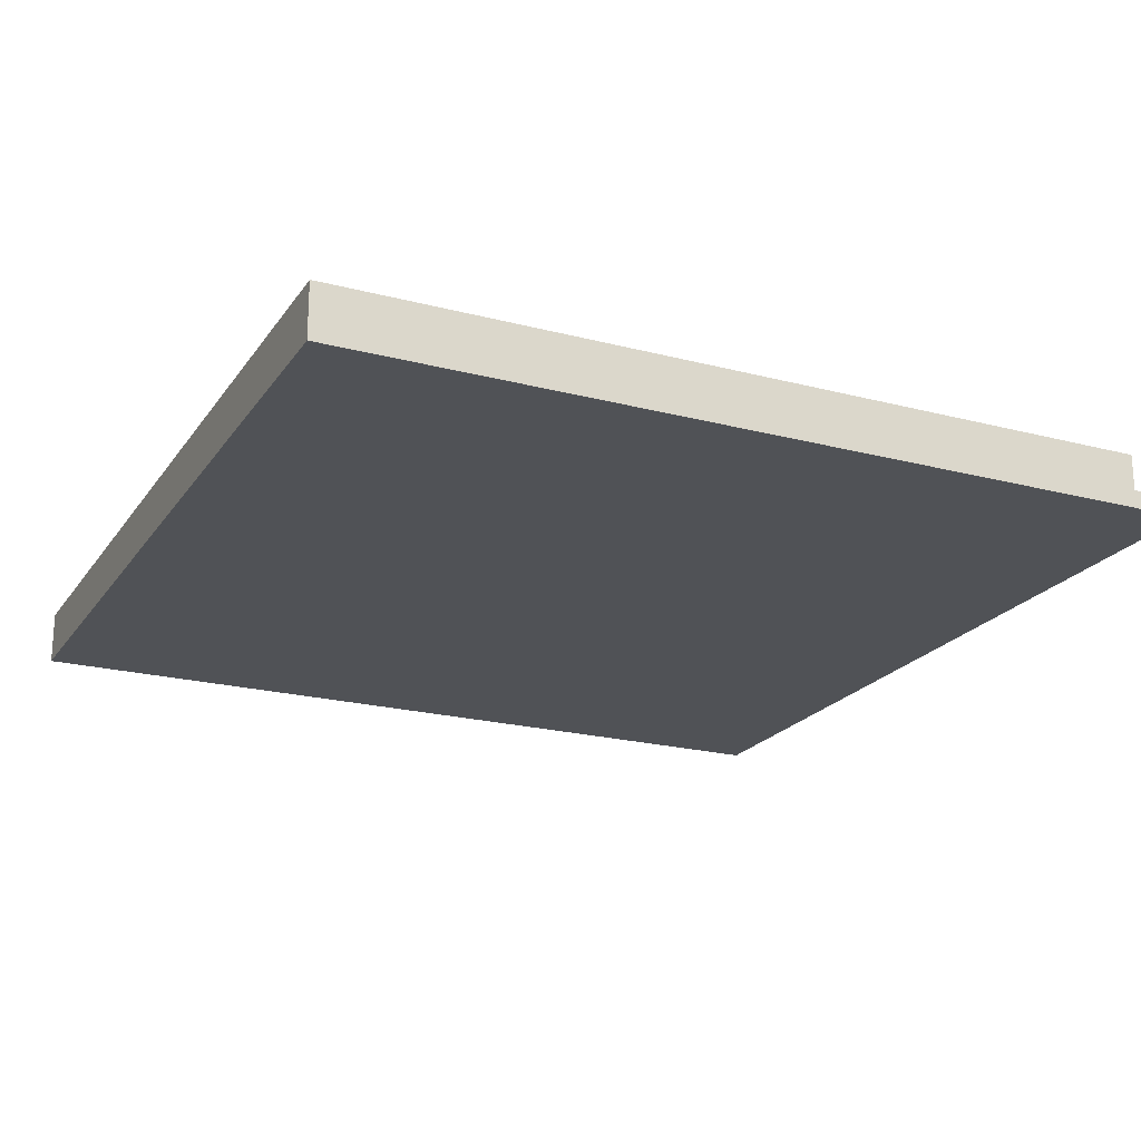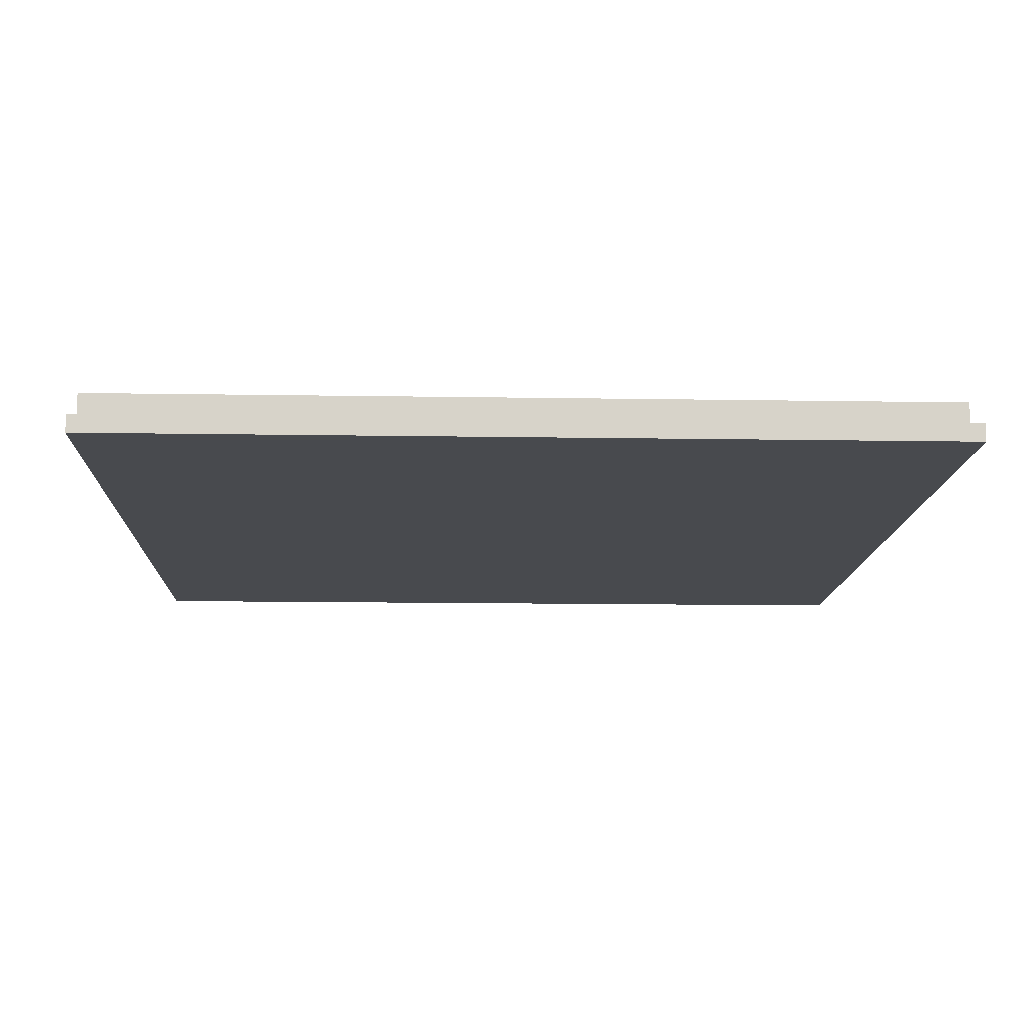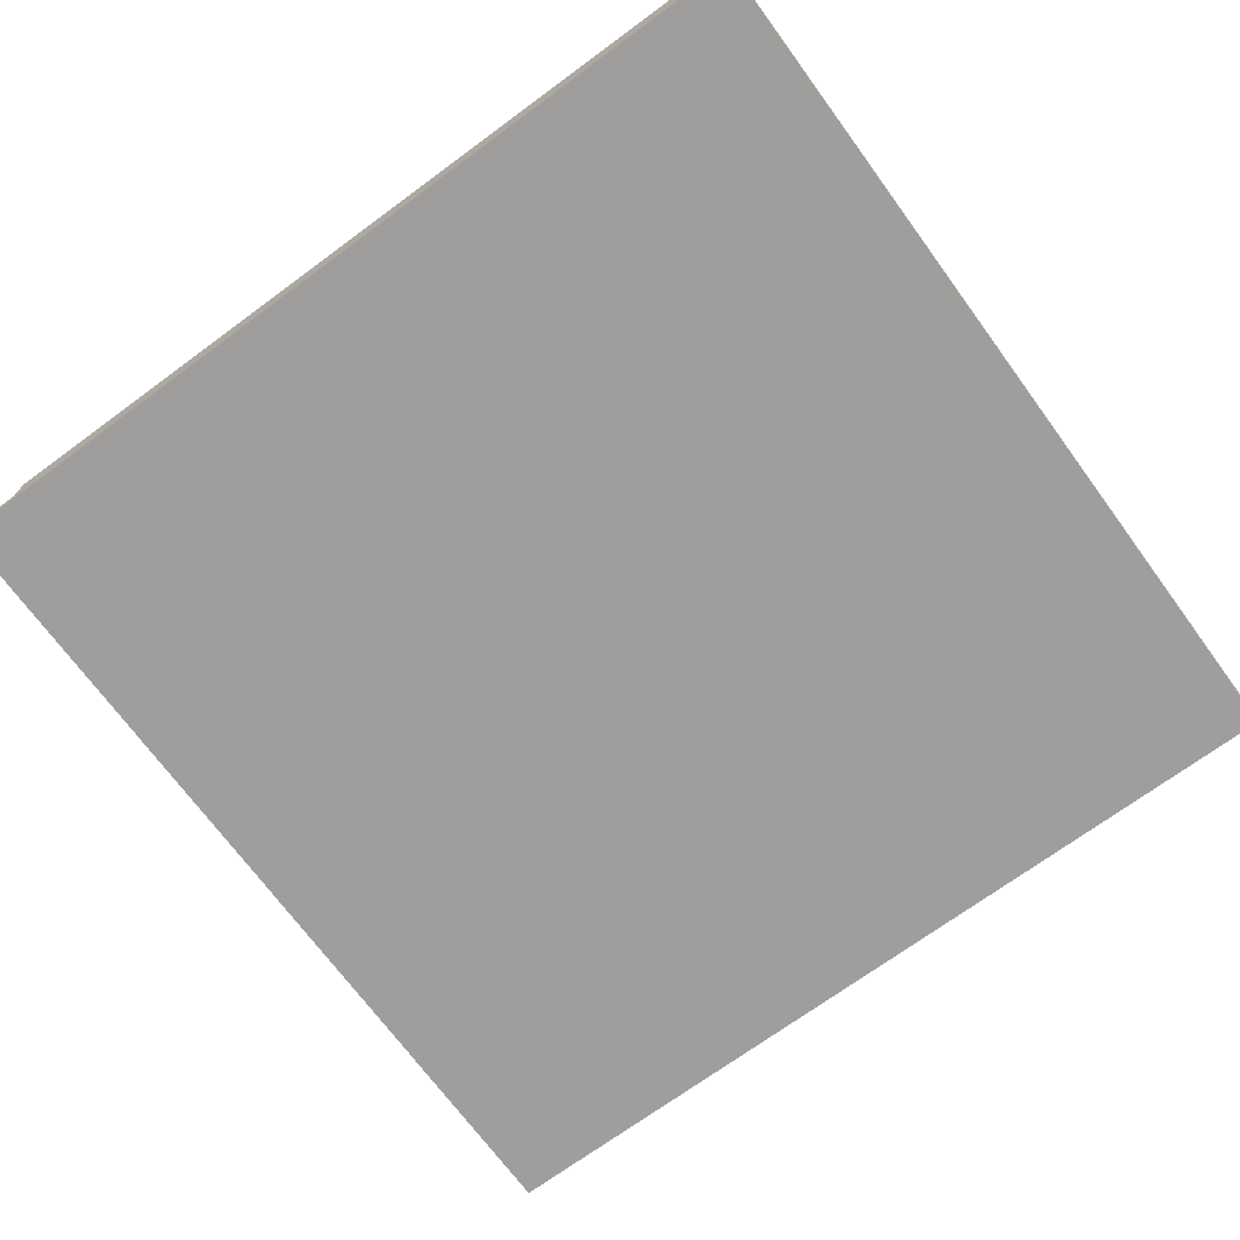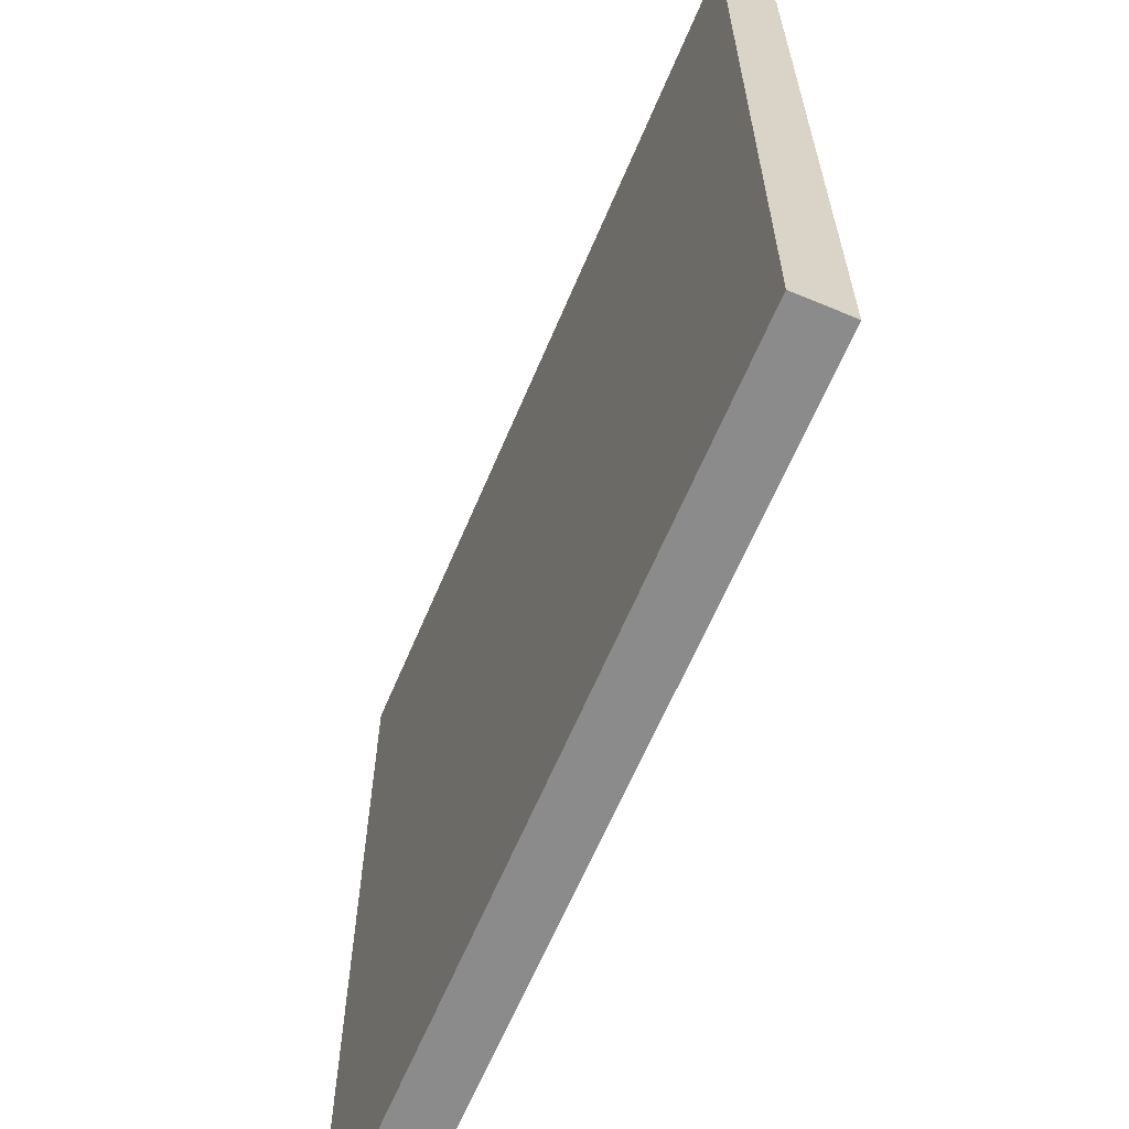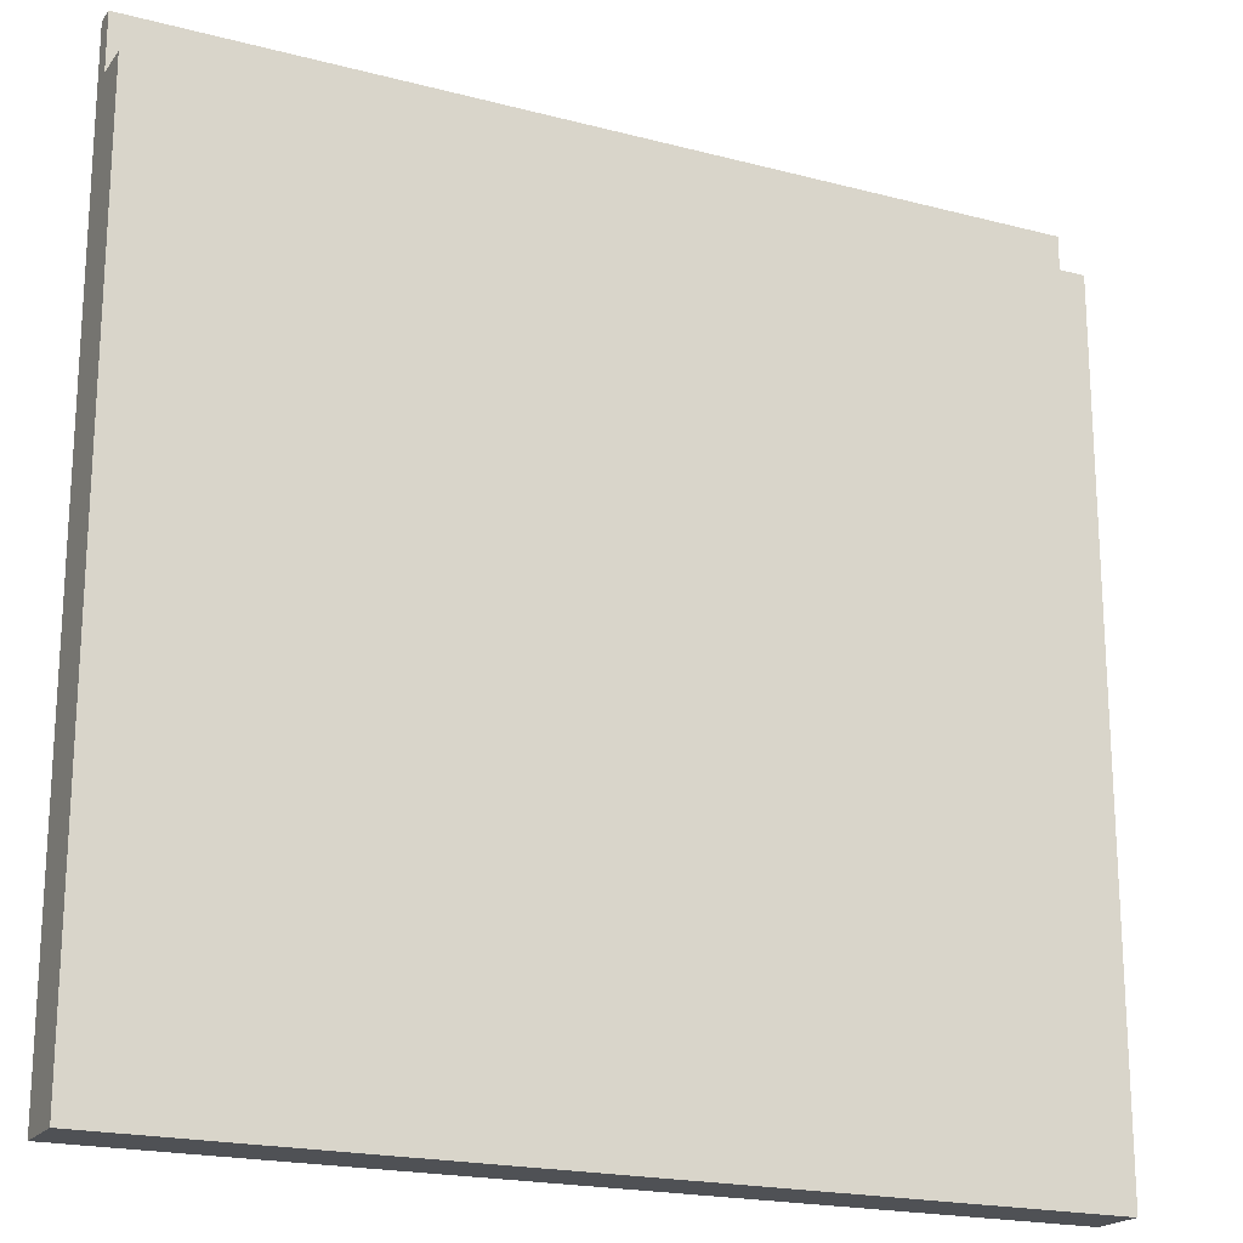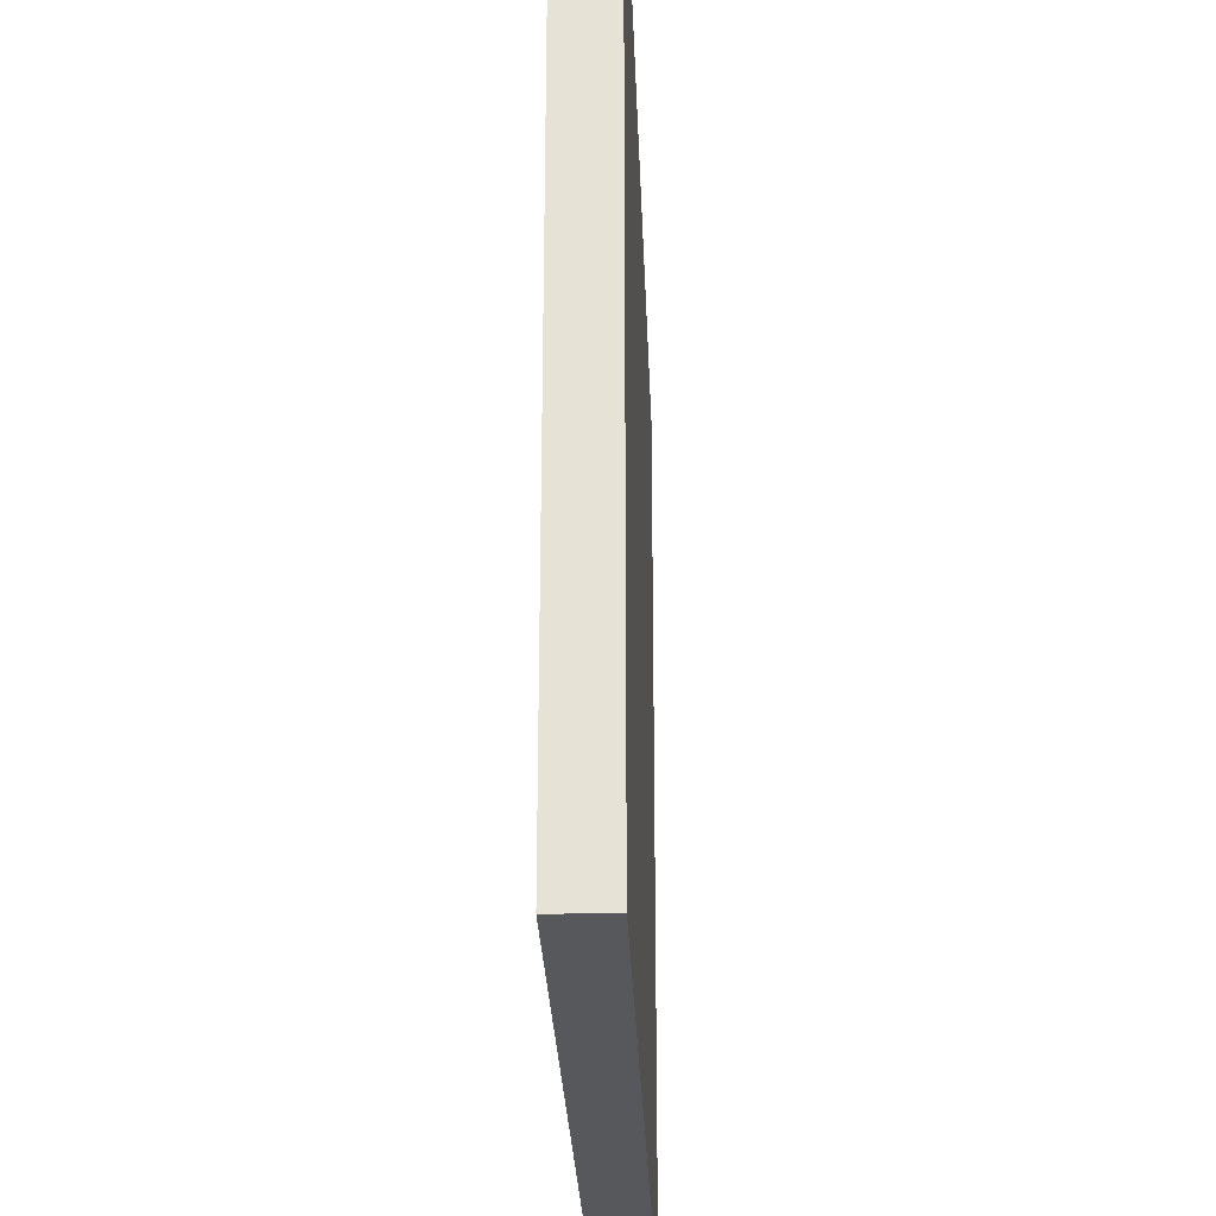
<metadata>
{"format":"obj","ext":"obj","renderer":"f3d","projection":"perspective","resolution":1024,"background":"white","views":[{"elev":-21.1,"azim":64.9,"up":"+Z"},{"elev":-12.9,"azim":177.8,"up":"+Z"},{"elev":-71.1,"azim":-53.7,"up":"+Z"},{"elev":-64.0,"azim":-112.9,"up":"+Y"},{"elev":-19.9,"azim":-25.9,"up":"+Y"},{"elev":-27.7,"azim":92.1,"up":"+Y"}]}
</metadata>
<code>
o
v 2.4 5 -2.1
v 2.4 5 -2.2
v 2.4 5 -2.3
v 2.4 5 -2.4
v 2.4 9.5 -2.1
v 2.4 9.5 -2.2
v 2.4 9.5 -2.3
v 2.4 9.8 -2.3
v 2.4 9.8 -2.4
v 7.2 5 -2.1
v 7.2 5 -2.2
v 7.2 5 -2.3
v 7.2 5 -2.4
v 7.2 9.5 -2.1
v 7.2 9.5 -2.2
v 7.2 9.5 -2.3
v 7.2 9.8 -2.3
v 7.2 9.8 -2.4
v 2.4 5 -2.1
v 2.4 9.5 -2.1
v 7.2 5 -2.1
v 7.2 9.5 -2.1
v 2.4 9.5 -2.3
v 2.4 9.8 -2.3
v 7.2 9.5 -2.3
v 7.2 9.8 -2.3
v 2.4 5 -2.4
v 2.4 9.8 -2.4
v 7.2 5 -2.4
v 7.2 9.8 -2.4
v 2.4 5 -2.1
v 7.2 5 -2.1
v 2.4 5 -2.2
v 7.2 5 -2.2
v 2.4 5 -2.3
v 7.2 5 -2.3
v 2.4 5 -2.4
v 7.2 5 -2.4
v 2.4 9.5 -2.1
v 7.2 9.5 -2.1
v 2.4 9.5 -2.2
v 7.2 9.5 -2.2
v 2.4 9.5 -2.3
v 7.2 9.5 -2.3
v 2.4 9.8 -2.3
v 7.2 9.8 -2.3
v 2.4 9.8 -2.4
v 7.2 9.8 -2.4
f 5 2 1
f 6 3 2
f 6 2 5
f 7 4 3
f 7 3 6
f 8 4 7
f 9 4 8
f 10 11 14
f 11 12 15
f 14 11 15
f 12 13 16
f 15 12 16
f 16 13 17
f 17 13 18
f 21 20 19
f 22 20 21
f 25 24 23
f 26 24 25
f 27 28 29
f 29 28 30
f 33 32 31
f 34 32 33
f 35 34 33
f 36 34 35
f 37 36 35
f 38 36 37
f 39 40 41
f 41 40 42
f 41 42 43
f 43 42 44
f 45 46 47
f 47 46 48

</code>
